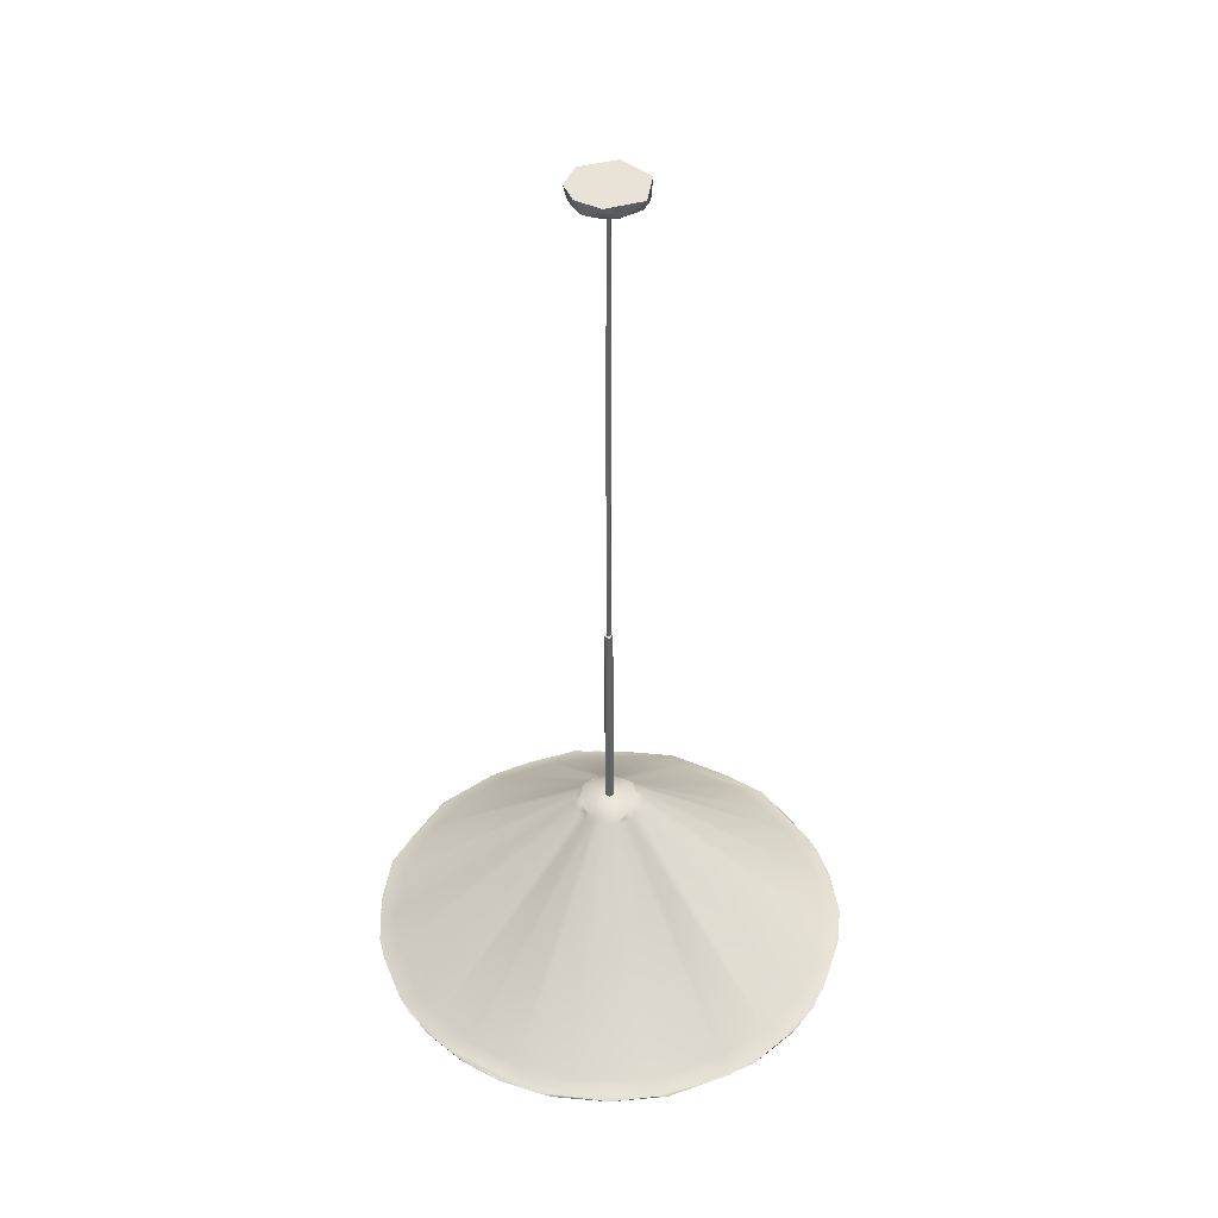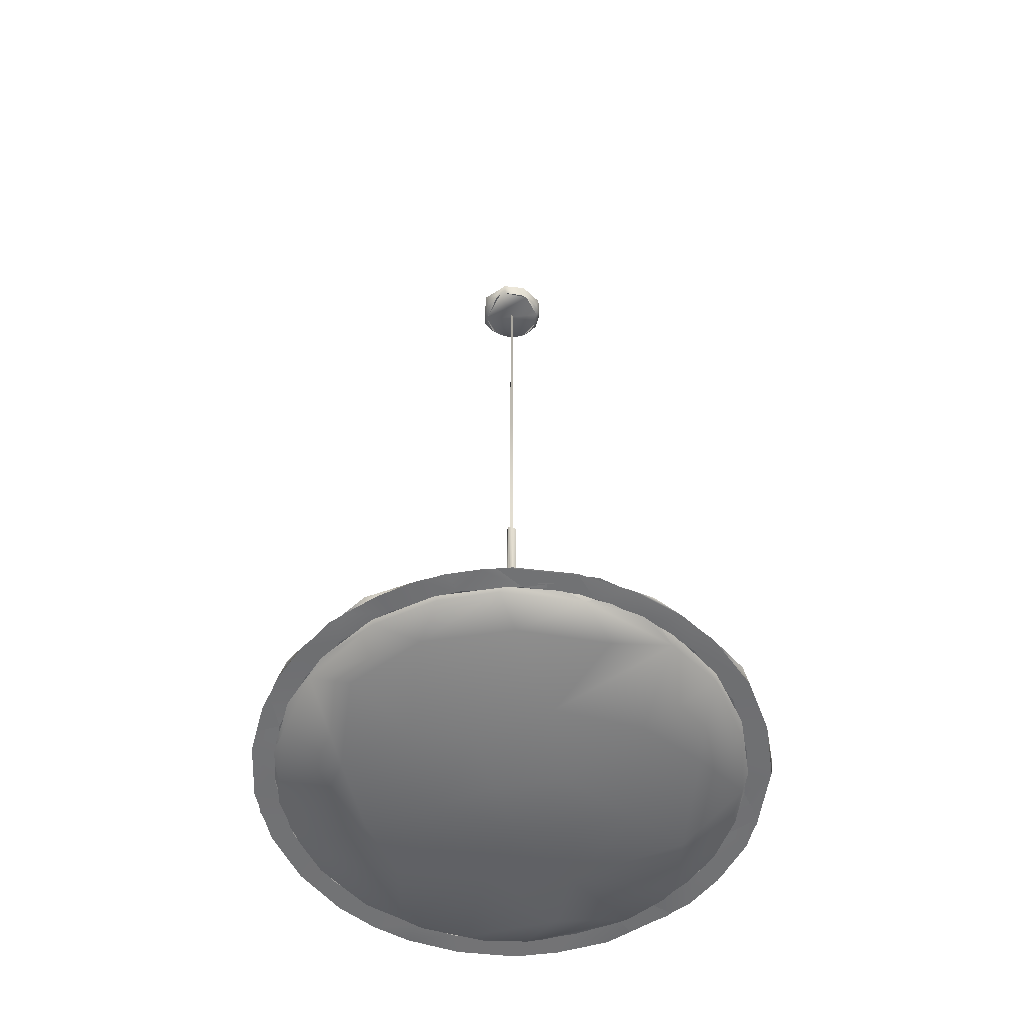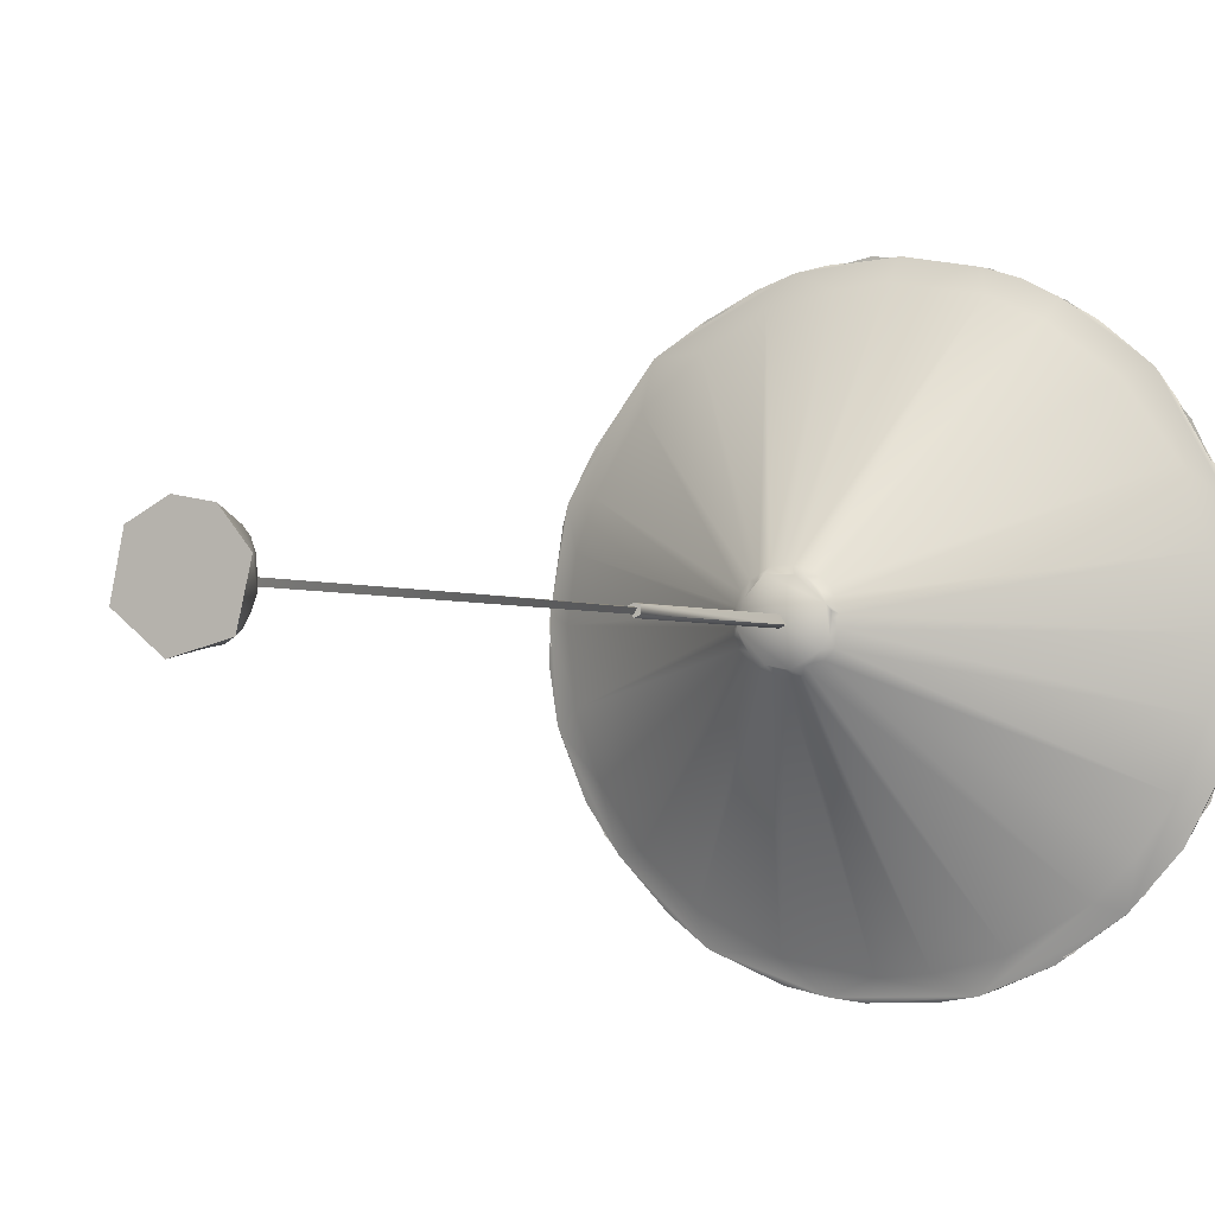
<metadata>
{"format":"obj","ext":"obj","renderer":"f3d","projection":"perspective","resolution":1024,"background":"white","views":[{"elev":41.6,"azim":59.0,"up":"+Y"},{"elev":-55.1,"azim":-16.3,"up":"+Y"},{"elev":-2.0,"azim":-155.3,"up":"+Z"}]}
</metadata>
<code>
g
v -0.027 -0.656 -0.008
v -0.031 -0.657 -0.004
v -0.032 -0.658 0.004
v -0.029 -0.655 0.001
v -0.028 -0.655 0.006
v -0.029 -0.657 0.014
v -0.026 -0.652 0.01
v -0.026 -0.658 0.02
v -0.022 -0.655 0.017
v -0.018 -0.656 0.021
v -0.02 -0.658 0.025
v -0.016 -0.658 0.028
v -0.013 -0.655 0.025
v -0.01 -0.657 0.03
v -0.004 -0.657 0.031
v 0.002 -0.657 0.032
v 0.01 -0.658 0.031
v 0.011 -0.652 0.027
v 0.016 -0.657 0.027
v 0.017 -0.655 0.022
v 0.022 -0.658 0.024
v 0.022 -0.655 0.018
v 0.027 -0.657 0.017
v 0.03 -0.657 0.009
v 0.031 -0.657 0.006
v 0.028 -0.655 0.002
v 0.031 -0.657 -0.003
v 0.031 -0.657 -0.008
v 0.029 -0.658 -0.015
v 0.026 -0.655 -0.011
v 0.021 -0.654 -0.017
v 0.023 -0.657 -0.022
v 0.017 -0.657 -0.026
v 0.012 -0.657 -0.029
v 0.007 -0.657 -0.03
v 0 -0.657 -0.032
v 0.002 -0.655 -0.027
v -0.01 -0.657 -0.03
v -0.015 -0.658 -0.029
v -0.012 -0.655 -0.025
v -0.017 -0.655 -0.023
v -0.023 -0.657 -0.022
v -0.023 -0.653 -0.016
v -0.029 -0.658 -0.015
v -0.007 -0.654 0.026
v 0.002 -0.655 0.027
v 0.024 -0.654 0.013
v 0.027 -0.651 -0.004
v 0.011 -0.654 -0.024
v -0.005 -0.651 -0.027
v -0.005 -0.657 -0.031
v -0.031 -0.009 -0.007
v -0.031 -0.009 0
v -0.031 -0.008 0.009
v -0.028 -0.009 0.016
v -0.024 -0.009 0.021
v -0.02 -0.008 0.024
v -0.015 -0.009 0.026
v -0.012 -0.008 0.03
v -0.006 -0.009 0.031
v 0.002 -0.008 0.032
v 0.015 -0.009 0.028
v 0.01 -0.012 0.029
v 0.02 -0.009 0.025
v 0.025 -0.008 0.021
v 0.032 -0.008 0.008
v 0.031 -0.009 0.001
v 0.03 -0.008 -0.012
v 0.026 -0.009 -0.018
v 0.022 -0.008 -0.023
v 0.016 -0.009 -0.026
v 0.009 -0.009 -0.03
v 0.003 -0.009 -0.03
v -0.004 -0.009 -0.03
v -0.009 -0.009 -0.029
v -0.016 -0.008 -0.028
v -0.021 -0.011 -0.022
v -0.024 -0.009 -0.022
v -0.027 -0.012 -0.012
v -0.028 -0.009 -0.015
v -0.029 -0.012 0.005
v -0.024 -0.012 0.017
v -0.008 -0.012 0.029
v 0.003 -0.012 0.03
v 0.015 -0.012 0.025
v 0.025 -0.011 0.018
v 0.028 -0.012 0.01
v 0.029 -0.009 0.014
v 0.03 -0.01 -0.004
v 0.027 -0.012 -0.013
v 0.02 -0.012 -0.022
v 0.011 -0.012 -0.027
v -0.016 -0.012 -0.025
v -0.017 0 0.03
v -0.034 0 0.009
v -0.026 0 -0.025
v 0.007 0 -0.034
v 0.034 0 -0.012
v 0.027 0 0.022
v 0.005 0 0.034
v 0 -0.451 -0.004
v 0 -0.652 -0.004
v 0.004 -0.652 -0.002
v 0.004 -0.451 0.002
v 0.004 -0.652 0.002
v 0 -0.451 0.004
v -0.004 -0.451 0.003
v 0 -0.652 0.004
v -0.004 -0.652 -0.002
v -0.004 -0.451 -0.002
v 0 -0.542 -0.002
v 0 -0.263 -0.002
v 0.002 -0.25 -0.001
v 0 -0.004 -0.002
v 0.002 -0.004 0
v 0.001 -0.542 0.002
v -0.001 -0.004 0.002
v -0.002 -0.256 0.002
v -0.002 -0.542 0.001
v -0.109 -0.815 0.193
v -0.132 -0.816 0.179
v -0.167 -0.813 0.15
v -0.158 -0.816 0.156
v -0.101 -0.807 0.179
v -0.147 -0.808 0.145
v -0.184 -0.808 0.093
v -0.201 -0.808 0.043
v -0.206 -0.808 -0.005
v -0.199 -0.808 -0.053
v -0.181 -0.808 -0.098
v -0.156 -0.808 -0.134
v -0.13 -0.808 -0.16
v -0.078 -0.808 -0.191
v -0.031 -0.808 -0.203
v 0.005 -0.808 -0.206
v 0.065 -0.808 -0.196
v 0.119 -0.808 -0.168
v 0.157 -0.808 -0.133
v 0.184 -0.808 -0.092
v 0.201 -0.808 -0.047
v 0.206 -0.808 0.005
v 0.2 -0.808 0.049
v 0.188 -0.808 0.083
v 0.156 -0.808 0.135
v 0.117 -0.808 0.169
v 0.074 -0.808 0.192
v 0.031 -0.808 0.203
v -0.005 -0.808 0.206
v -0.065 -0.808 0.196
v -0.061 -0.814 0.213
v -0.01 -0.815 0.222
v 0.057 -0.813 0.215
v 0.15 -0.813 0.167
v 0.208 -0.813 0.08
v 0.221 -0.815 0.012
v 0.215 -0.813 -0.057
v 0.174 -0.814 -0.136
v 0.114 -0.813 -0.192
v 0.036 -0.813 -0.219
v -0.058 -0.813 -0.216
v -0.149 -0.813 -0.166
v -0.207 -0.813 -0.082
v -0.221 -0.814 0.008
v -0.212 -0.813 0.068
v -0.18 -0.816 0.13
v -0.204 -0.816 0.088
v -0.216 -0.816 0.051
v -0.22 -0.816 -0.032
v -0.207 -0.816 -0.082
v -0.182 -0.816 -0.128
v -0.147 -0.816 -0.167
v -0.104 -0.816 -0.197
v -0.068 -0.816 -0.212
v -0.034 -0.816 -0.22
v 0.014 -0.816 -0.222
v 0.066 -0.816 -0.213
v 0.102 -0.816 -0.197
v 0.142 -0.816 -0.171
v 0.197 -0.816 -0.104
v 0.212 -0.816 -0.068
v 0.222 -0.816 -0.021
v 0.213 -0.816 0.066
v 0.191 -0.816 0.114
v 0.16 -0.816 0.155
v 0.119 -0.816 0.188
v 0.084 -0.816 0.206
v 0.038 -0.816 0.219
v -0.086 -0.816 0.205
v -0.113 -0.815 0.191
v -0.155 -0.815 0.159
v -0.066 -0.815 0.212
v 0.008 -0.815 0.223
v 0.067 -0.815 0.211
v 0.115 -0.815 0.19
v 0.159 -0.815 0.155
v 0.191 -0.815 0.113
v 0.212 -0.815 0.066
v 0.222 -0.815 0.006
v 0.215 -0.815 -0.059
v 0.184 -0.815 -0.124
v 0.132 -0.815 -0.179
v 0.082 -0.815 -0.206
v 0.032 -0.815 -0.22
v -0.042 -0.815 -0.219
v -0.115 -0.815 -0.19
v -0.159 -0.815 -0.155
v -0.198 -0.815 -0.102
v -0.219 -0.815 -0.036
v -0.221 -0.815 0.016
v -0.212 -0.815 0.068
v -0.188 -0.815 0.119
v -0.175 -0.815 0.102
v -0.144 -0.815 0.143
v -0.194 -0.815 0.058
v -0.097 -0.815 0.178
v -0.203 -0.815 -0.001
v -0.048 -0.815 0.197
v -0.193 -0.815 -0.064
v 0.011 -0.815 0.202
v -0.164 -0.815 -0.12
v 0.058 -0.815 0.194
v -0.119 -0.815 -0.165
v 0.105 -0.815 0.174
v -0.073 -0.815 -0.189
v 0.154 -0.815 0.133
v -0.031 -0.815 -0.2
v 0.185 -0.815 0.082
v 0.005 -0.815 -0.203
v 0.199 -0.815 0.037
v 0.064 -0.815 -0.193
v 0.202 -0.815 -0.011
v 0.11 -0.815 -0.17
v 0.193 -0.815 -0.062
v 0.144 -0.815 -0.142
v 0.167 -0.815 -0.115
v -0.06 -0.815 0.194
v -0.113 -0.815 0.169
v -0.003 -0.815 0.203
v -0.156 -0.815 0.131
v 0.054 -0.815 0.196
v -0.186 -0.815 0.081
v 0.094 -0.815 0.179
v -0.202 -0.815 0.026
v 0.131 -0.815 0.156
v -0.201 -0.815 -0.032
v 0.169 -0.815 0.113
v -0.184 -0.815 -0.087
v 0.194 -0.815 0.06
v -0.16 -0.815 -0.124
v 0.203 -0.815 0.003
v -0.131 -0.815 -0.156
v 0.196 -0.815 -0.054
v -0.081 -0.815 -0.186
v 0.173 -0.815 -0.107
v -0.026 -0.815 -0.202
v 0.136 -0.815 -0.151
v 0.032 -0.815 -0.201
v 0.087 -0.815 -0.184
v -0.06 -0.815 0.194
v -0.112 -0.815 0.169
v -0.018 -0.815 0.202
v 0.026 -0.815 0.201
v -0.156 -0.815 0.131
v 0.081 -0.815 0.186
v -0.186 -0.816 0.082
v 0.131 -0.815 0.156
v -0.201 -0.815 0.026
v 0.169 -0.815 0.112
v -0.202 -0.815 -0.018
v -0.194 -0.815 -0.06
v 0.194 -0.815 0.06
v -0.169 -0.815 -0.112
v 0.203 -0.815 0.003
v -0.131 -0.815 -0.156
v 0.199 -0.816 -0.04
v 0.186 -0.815 -0.081
v -0.082 -0.816 -0.186
v 0.156 -0.815 -0.131
v -0.026 -0.815 -0.201
v 0.112 -0.815 -0.169
v 0.032 -0.816 -0.201
v 0.074 -0.815 -0.189
v 0 -0.647 0
v -0.066 -0.818 0.189
v -0.111 -0.818 0.167
v 0.004 -0.819 0.2
v -0.154 -0.818 0.129
v 0.085 -0.82 0.178
v -0.191 -0.818 0.06
v 0.132 -0.818 0.151
v -0.199 -0.819 -0.003
v 0.175 -0.818 0.098
v -0.19 -0.819 -0.059
v 0.195 -0.819 0.042
v -0.154 -0.819 -0.128
v 0.199 -0.818 -0.025
v -0.105 -0.819 -0.169
v 0.178 -0.82 -0.086
v -0.047 -0.82 -0.191
v 0.149 -0.819 -0.135
v 0.014 -0.82 -0.197
v 0.07 -0.819 -0.188
v -0.068 -0.829 -0.125
v -0.108 -0.83 -0.079
v -0.145 -0.829 -0.016
v -0.158 -0.824 0.069
v -0.114 -0.825 0.128
v -0.043 -0.825 0.161
v 0.035 -0.824 0.169
v 0.087 -0.831 0.096
v 0.146 -0.826 0.071
v 0.164 -0.825 -0.027
v 0.079 -0.833 -0.088
v 0.086 -0.824 -0.15
v 0.008 -0.835 -0.101
v -0.101 -0.834 0.042
v -0.051 -0.832 0.108
v 0.008 -0.835 0.097
v 0.109 -0.834 0.001
v -0.057 -0.838 -0.032
v -0.047 -0.837 0.049
v 0.037 -0.839 0.029
v 0.065 -0.837 -0.022
v 0.014 -0.839 -0.037
v -0.016 -0.84 0.005
g
f 2 3 4
f 4 3 5
f 6 7 3
f 5 3 7
f 8 9 6
f 9 8 10
f 11 10 8
f 12 13 11
f 10 11 13
f 13 12 14
f 18 17 19
f 21 20 19
f 20 21 22
f 23 22 21
f 27 26 25
f 29 30 28
f 30 29 31
f 32 31 29
f 36 37 35
f 40 39 41
f 42 41 39
f 44 1 43
f 4 1 2
f 45 13 14
f 14 15 45
f 46 45 15
f 15 16 46
f 18 46 17
f 47 22 23
f 30 48 28
f 27 28 48
f 32 33 31
f 33 34 49
f 34 35 49
f 50 37 51
f 36 51 37
f 51 38 50
f 40 50 38
f 38 39 40
f 62 61 63
f 77 78 76
f 79 52 80
f 81 82 54
f 56 55 82
f 82 57 56
f 59 58 83
f 60 59 83
f 61 60 84
f 83 84 60
f 84 63 61
f 62 63 85
f 65 64 86
f 85 86 64
f 66 88 87
f 90 69 68
f 90 91 69
f 69 91 70
f 91 71 70
f 91 92 71
f 72 71 92
f 92 73 72
f 76 75 93
f 77 76 93
f 77 79 80
f 46 16 17
f 47 23 24
f 43 42 44
f 6 9 7
f 44 2 1
f 68 67 89
f 79 53 52
f 54 53 81
f 55 54 82
f 88 65 86
f 88 86 87
f 87 67 66
f 68 89 90
f 77 80 78
f 64 62 85
f 58 94 57
f 57 94 56
f 95 56 94
f 56 95 55
f 55 95 54
f 54 95 53
f 53 95 52
f 96 52 95
f 52 96 80
f 80 96 78
f 78 96 76
f 76 96 75
f 75 96 74
f 97 74 96
f 74 97 73
f 73 97 72
f 72 97 71
f 71 97 70
f 98 70 97
f 70 98 69
f 69 98 68
f 68 98 67
f 67 98 66
f 99 66 98
f 66 99 88
f 88 99 65
f 65 99 64
f 64 99 62
f 100 62 99
f 62 100 61
f 61 100 60
f 94 60 100
f 60 94 59
f 59 94 58
f 103 102 101
f 101 104 103
f 105 103 104
f 106 107 108
f 109 108 107
f 107 110 109
f 110 101 102
f 102 109 110
f 108 105 106
f 104 106 105
f 112 113 111
f 112 114 113
f 114 115 113
f 111 113 116
f 115 117 113
f 113 118 116
f 113 117 118
f 116 118 119
f 117 114 118
f 119 118 111
f 118 112 111
f 118 114 112
f 121 120 122
f 120 124 122
f 125 122 124
f 11 124 12
f 124 11 125
f 8 125 11
f 125 8 126
f 6 126 8
f 126 6 127
f 3 127 6
f 127 3 128
f 2 128 3
f 128 2 129
f 44 129 2
f 129 44 130
f 42 130 44
f 130 42 131
f 131 42 132
f 39 132 42
f 132 39 133
f 38 133 39
f 133 38 134
f 51 134 38
f 134 51 135
f 36 135 51
f 135 36 136
f 35 136 36
f 34 136 35
f 136 34 137
f 33 137 34
f 32 137 33
f 137 32 138
f 29 138 32
f 138 29 139
f 139 29 140
f 28 140 29
f 27 140 28
f 140 27 141
f 25 141 27
f 141 25 142
f 24 142 25
f 142 24 143
f 23 143 24
f 143 23 144
f 21 144 23
f 144 21 145
f 19 145 21
f 145 19 146
f 17 146 19
f 146 17 147
f 16 147 17
f 147 16 148
f 15 148 16
f 148 15 149
f 14 149 15
f 12 149 14
f 149 12 124
f 124 120 149
f 150 149 120
f 149 150 148
f 151 148 150
f 148 151 147
f 152 147 151
f 147 152 146
f 146 152 145
f 153 145 152
f 145 153 144
f 144 153 143
f 154 143 153
f 143 154 142
f 142 154 141
f 155 141 154
f 141 155 140
f 156 140 155
f 140 156 139
f 157 139 156
f 139 157 138
f 158 138 157
f 138 158 137
f 137 158 136
f 159 136 158
f 136 159 135
f 160 135 159
f 135 160 134
f 134 160 133
f 133 160 132
f 161 132 160
f 132 161 131
f 131 161 130
f 162 130 161
f 130 162 129
f 129 162 128
f 163 128 162
f 128 163 127
f 164 127 163
f 127 164 126
f 122 126 164
f 126 122 125
f 123 121 122
f 165 123 122
f 166 165 122
f 122 164 166
f 167 166 164
f 164 163 167
f 163 162 168
f 169 168 162
f 170 169 162
f 162 161 170
f 171 170 161
f 172 171 161
f 161 160 172
f 173 172 160
f 174 173 160
f 175 174 160
f 160 159 175
f 176 175 159
f 159 158 176
f 177 176 158
f 178 177 158
f 158 157 178
f 157 156 179
f 180 179 156
f 181 180 156
f 156 155 181
f 182 155 154
f 183 182 154
f 154 153 183
f 184 183 153
f 185 184 153
f 153 152 185
f 186 185 152
f 187 186 152
f 152 151 187
f 150 120 188
f 106 104 107
f 107 104 110
f 110 104 101
f 105 102 103
f 109 102 105
f 108 109 105
f 218 169 220
f 170 220 169
f 169 218 168
f 171 220 170
f 216 168 218
f 220 171 222
f 168 216 163
f 172 222 171
f 163 216 167
f 214 167 216
f 222 172 224
f 167 214 166
f 173 224 172
f 212 166 214
f 224 173 226
f 174 226 173
f 166 212 165
f 226 174 228
f 175 228 174
f 213 165 212
f 165 213 123
f 228 175 230
f 123 213 121
f 176 230 175
f 215 121 213
f 121 215 120
f 120 215 188
f 177 230 176
f 230 177 232
f 217 188 215
f 188 217 150
f 178 232 177
f 232 178 234
f 150 217 151
f 157 234 178
f 219 151 217
f 234 157 235
f 151 219 187
f 179 235 157
f 221 187 219
f 235 179 233
f 187 221 186
f 180 233 179
f 223 186 221
f 186 223 185
f 181 233 180
f 233 181 231
f 185 223 184
f 155 231 181
f 225 184 223
f 231 155 229
f 182 229 155
f 184 225 183
f 229 182 227
f 227 183 225
f 183 227 182
f 218 220 207
f 207 208 218
f 206 207 220
f 216 218 208
f 220 222 206
f 208 209 216
f 205 206 222
f 209 210 216
f 214 216 210
f 222 224 205
f 204 205 224
f 212 214 210
f 224 226 204
f 210 211 212
f 226 228 204
f 213 212 211
f 211 190 213
f 203 204 228
f 228 230 203
f 190 189 213
f 202 203 230
f 215 213 189
f 230 232 202
f 189 191 215
f 201 202 232
f 217 215 191
f 232 234 201
f 191 192 217
f 200 201 234
f 219 217 192
f 234 235 200
f 221 219 192
f 235 233 200
f 192 193 221
f 199 200 233
f 193 194 221
f 223 221 194
f 233 231 199
f 198 199 231
f 194 195 223
f 225 223 195
f 231 229 198
f 197 198 229
f 195 196 225
f 229 227 197
f 227 225 196
f 196 197 227
f 93 79 77
f 53 79 81
f 75 79 93
f 74 79 75
f 81 79 82
f 73 79 74
f 92 79 73
f 82 79 57
f 79 92 91
f 57 79 58
f 63 58 79
f 58 63 83
f 83 63 84
f 89 91 90
f 91 89 87
f 67 87 89
f 85 63 86
f 86 63 87
f 63 79 87
f 87 79 91
f 95 94 96
f 96 94 97
f 97 94 98
f 99 94 100
f 98 94 99
f 1 4 5
f 42 43 41
f 40 41 43
f 9 10 13
f 35 37 49
f 31 33 49
f 19 20 18
f 20 22 47
f 26 27 48
f 24 25 26
f 24 26 48
f 30 31 48
f 31 49 48
f 50 48 49
f 49 37 50
f 40 43 50
f 7 43 1
f 1 5 7
f 9 13 7
f 13 45 7
f 18 7 45
f 45 46 18
f 20 47 18
f 48 18 47
f 47 24 48
f 48 283 18
f 18 283 7
f 7 283 43
f 43 283 50
f 50 283 48
f 236 237 284
f 285 284 237
f 284 286 236
f 238 236 286
f 237 239 285
f 287 285 239
f 240 238 286
f 239 241 287
f 286 288 240
f 289 287 241
f 242 240 288
f 241 243 289
f 288 290 242
f 244 242 290
f 291 289 243
f 243 245 291
f 246 244 290
f 290 292 246
f 293 291 245
f 245 247 293
f 248 246 292
f 292 294 248
f 295 293 247
f 247 249 295
f 250 248 294
f 249 251 295
f 294 296 250
f 252 250 296
f 297 295 251
f 251 253 297
f 296 298 252
f 254 252 298
f 299 297 253
f 253 255 299
f 298 300 254
f 256 254 300
f 301 299 255
f 255 257 301
f 300 302 256
f 258 256 302
f 302 301 257
f 257 258 302
f 279 281 301
f 301 299 279
f 299 277 279
f 302 281 282
f 282 280 302
f 299 297 277
f 274 277 297
f 297 295 274
f 272 274 295
f 295 293 272
f 270 272 293
f 293 291 270
f 269 270 291
f 267 269 291
f 291 289 267
f 289 265 267
f 289 287 265
f 263 265 287
f 287 285 263
f 260 263 285
f 285 284 260
f 259 260 284
f 284 286 259
f 261 259 286
f 262 261 286
f 286 288 262
f 264 262 288
f 288 290 264
f 266 264 290
f 268 266 290
f 290 292 268
f 271 268 292
f 292 294 271
f 273 271 294
f 294 296 273
f 296 275 273
f 276 275 298
f 296 298 275
f 298 300 276
f 278 276 300
f 280 278 300
f 300 302 280
f 302 301 281
f 297 299 303
f 297 299 303
f 295 297 303
f 295 297 303
f 303 304 295
f 303 304 295
f 304 305 295
f 293 295 305
f 304 305 295
f 293 295 305
f 291 293 305
f 291 293 305
f 289 291 305
f 289 291 305
f 305 306 289
f 305 306 289
f 306 307 289
f 306 307 289
f 287 289 307
f 287 289 307
f 285 287 307
f 285 287 307
f 307 284 285
f 307 284 285
f 284 307 308
f 284 307 308
f 286 284 308
f 286 284 308
f 286 308 309
f 286 308 309
f 288 286 309
f 288 286 309
f 290 288 310
f 290 288 310
f 292 290 311
f 292 290 311
f 310 311 290
f 310 311 290
f 311 294 292
f 311 294 292
f 311 312 294
f 311 312 294
f 296 294 312
f 296 294 312
f 312 298 296
f 312 298 296
f 300 298 313
f 300 298 313
f 314 300 313
f 314 300 313
f 302 300 314
f 302 300 314
f 314 301 302
f 314 301 302
f 299 301 315
f 299 301 315
f 315 303 299
f 315 303 299
f 306 305 316
f 306 305 316
f 307 306 316
f 307 306 316
f 316 317 307
f 316 317 307
f 308 307 317
f 308 307 317
f 317 318 308
f 317 318 308
f 309 308 318
f 309 308 318
f 288 309 318
f 288 309 318
f 318 310 288
f 318 310 288
f 312 311 319
f 312 311 319
f 319 313 312
f 298 312 313
f 319 313 312
f 298 312 313
f 313 315 314
f 313 315 314
f 301 314 315
f 301 314 315
f 315 320 303
f 315 320 303
f 304 303 320
f 304 303 320
f 305 304 320
f 305 304 320
f 320 316 305
f 320 316 305
f 317 316 321
f 317 316 321
f 321 318 317
f 321 318 317
f 318 322 310
f 318 322 310
f 311 310 319
f 311 310 319
f 322 319 310
f 322 319 310
f 313 319 323
f 313 319 323
f 315 313 324
f 315 313 324
f 324 320 315
f 324 320 315
f 313 323 324
f 313 323 324
f 322 324 323
f 322 324 323
f 322 323 319
f 322 323 319
f 325 322 318
f 325 322 318
f 318 321 325
f 318 321 325
f 320 321 316
f 320 321 316
f 321 320 325
f 321 320 325
f 324 325 320
f 324 325 320
f 324 322 325
f 324 322 325

</code>
